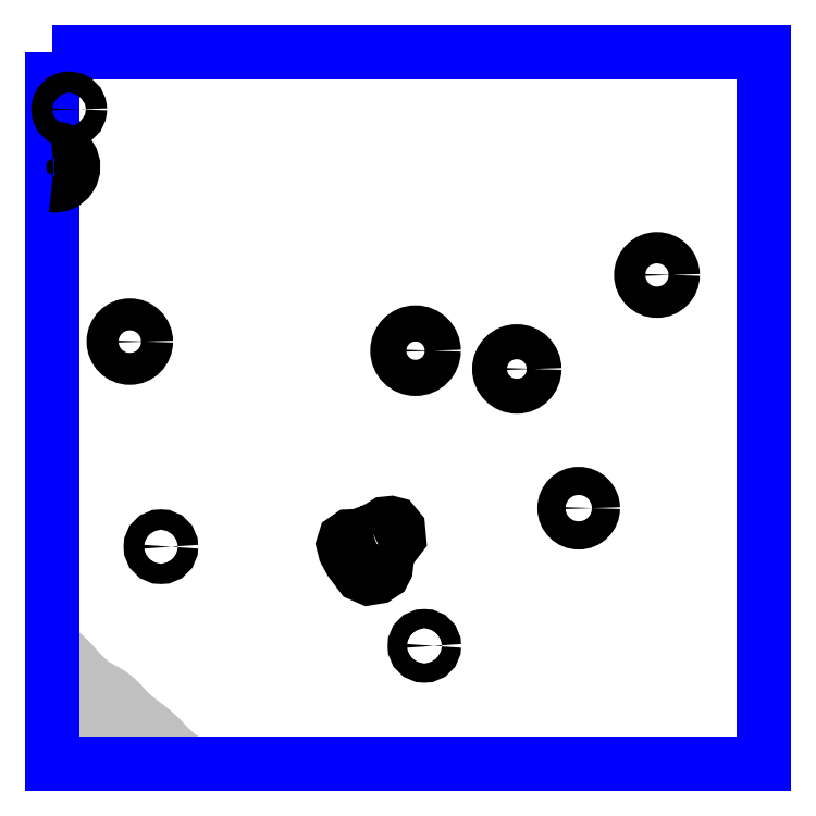
<metadata>
{"format":"dxf","ext":"dxf","renderer":"ezdxf+matplotlib","layout":"modelspace","background":"white","min_lineweight":24,"dpi":150}
</metadata>
<code>
0
SECTION
2
ENTITIES
0
POLYLINE
8
LAYER1
66
     1
0
VERTEX
8
LAYER1
10
129.8
20
81.02
0
VERTEX
8
LAYER1
10
129.8
20
81.02
0
VERTEX
8
LAYER1
10
129.8
20
81.02
0
VERTEX
8
LAYER1
10
129.8
20
81.02
0
VERTEX
8
LAYER1
10
129.8
20
81.02
0
VERTEX
8
LAYER1
10
129.8
20
81.02
0
VERTEX
8
LAYER1
10
129.8
20
81.02
0
VERTEX
8
LAYER1
10
129.8
20
81.02
0
VERTEX
8
LAYER1
10
129.8
20
81.02
0
VERTEX
8
LAYER1
10
129.8
20
81.02
0
VERTEX
8
LAYER1
10
129.8
20
81.02
0
VERTEX
8
LAYER1
10
129.8
20
81.02
0
VERTEX
8
LAYER1
10
129.8
20
81.02
0
VERTEX
8
LAYER1
10
129.8
20
81.02
0
VERTEX
8
LAYER1
10
129.8
20
81.02
0
VERTEX
8
LAYER1
10
129.8
20
81.02
0
VERTEX
8
LAYER1
10
129.8
20
81.02
0
VERTEX
8
LAYER1
10
129.8
20
81.02
0
VERTEX
8
LAYER1
10
129.8
20
81.02
0
VERTEX
8
LAYER1
10
129.8
20
81.02
0
VERTEX
8
LAYER1
10
129.8
20
81.02
0
VERTEX
8
LAYER1
10
129.8
20
81.02
0
VERTEX
8
LAYER1
10
129.8
20
81.02
0
VERTEX
8
LAYER1
10
129.8
20
81.02
0
VERTEX
8
LAYER1
10
129.8
20
81.02
0
SEQEND
8
LAYER1
0
POLYLINE
8
LAYER1
66
     1
0
VERTEX
8
LAYER1
10
129.6
20
81.02
0
VERTEX
8
LAYER1
10
129.6
20
81.02
0
VERTEX
8
LAYER1
10
129.6
20
81.02
0
VERTEX
8
LAYER1
10
129.6
20
81.02
0
VERTEX
8
LAYER1
10
129.6
20
81.02
0
VERTEX
8
LAYER1
10
129.6
20
81.02
0
VERTEX
8
LAYER1
10
129.6
20
81.02
0
VERTEX
8
LAYER1
10
129.6
20
81.02
0
VERTEX
8
LAYER1
10
129.6
20
81.02
0
VERTEX
8
LAYER1
10
129.6
20
81.02
0
VERTEX
8
LAYER1
10
129.6
20
81.02
0
VERTEX
8
LAYER1
10
129.6
20
81.02
0
VERTEX
8
LAYER1
10
129.6
20
81.02
0
VERTEX
8
LAYER1
10
129.6
20
81.02
0
VERTEX
8
LAYER1
10
129.6
20
81.02
0
VERTEX
8
LAYER1
10
129.6
20
81.02
0
VERTEX
8
LAYER1
10
129.6
20
81.02
0
VERTEX
8
LAYER1
10
129.6
20
81.02
0
VERTEX
8
LAYER1
10
129.6
20
81.02
0
VERTEX
8
LAYER1
10
129.6
20
81.02
0
VERTEX
8
LAYER1
10
129.6
20
81.02
0
VERTEX
8
LAYER1
10
129.6
20
81.02
0
VERTEX
8
LAYER1
10
129.6
20
81.02
0
VERTEX
8
LAYER1
10
129.6
20
81.02
0
VERTEX
8
LAYER1
10
129.6
20
81.02
0
SEQEND
8
LAYER1
0
POLYLINE
8
LAYER1
66
     1
0
VERTEX
8
LAYER1
10
129.6
20
81.02
0
VERTEX
8
LAYER1
10
129.6
20
81.02
0
VERTEX
8
LAYER1
10
129.6
20
81.02
0
VERTEX
8
LAYER1
10
129.6
20
81.02
0
VERTEX
8
LAYER1
10
129.6
20
81.02
0
VERTEX
8
LAYER1
10
129.6
20
81.02
0
VERTEX
8
LAYER1
10
129.6
20
81.02
0
VERTEX
8
LAYER1
10
129.6
20
81.03
0
VERTEX
8
LAYER1
10
129.6
20
81.03
0
VERTEX
8
LAYER1
10
129.6
20
81.03
0
VERTEX
8
LAYER1
10
129.6
20
81.03
0
VERTEX
8
LAYER1
10
129.6
20
81.03
0
VERTEX
8
LAYER1
10
129.6
20
81.03
0
VERTEX
8
LAYER1
10
129.6
20
81.03
0
VERTEX
8
LAYER1
10
129.6
20
81.04
0
VERTEX
8
LAYER1
10
129.6
20
81.05
0
VERTEX
8
LAYER1
10
129.6
20
81.05
0
VERTEX
8
LAYER1
10
129.6
20
81.06
0
VERTEX
8
LAYER1
10
129.6
20
81.06
0
VERTEX
8
LAYER1
10
129.5
20
81.07
0
VERTEX
8
LAYER1
10
129.5
20
81.07
0
VERTEX
8
LAYER1
10
129.5
20
81.08
0
VERTEX
8
LAYER1
10
129.5
20
81.08
0
VERTEX
8
LAYER1
10
129.5
20
81.09
0
VERTEX
8
LAYER1
10
129.5
20
81.1
0
VERTEX
8
LAYER1
10
129.5
20
81.1
0
VERTEX
8
LAYER1
10
129.5
20
81.11
0
VERTEX
8
LAYER1
10
129.5
20
81.11
0
VERTEX
8
LAYER1
10
129.5
20
81.12
0
VERTEX
8
LAYER1
10
129.5
20
81.13
0
VERTEX
8
LAYER1
10
129.5
20
81.13
0
VERTEX
8
LAYER1
10
129.5
20
81.14
0
VERTEX
8
LAYER1
10
129.4
20
81.14
0
VERTEX
8
LAYER1
10
129.4
20
81.15
0
VERTEX
8
LAYER1
10
129.4
20
81.16
0
VERTEX
8
LAYER1
10
129.4
20
81.16
0
VERTEX
8
LAYER1
10
129.4
20
81.17
0
VERTEX
8
LAYER1
10
129.4
20
81.17
0
VERTEX
8
LAYER1
10
129.4
20
81.18
0
VERTEX
8
LAYER1
10
129.4
20
81.19
0
VERTEX
8
LAYER1
10
129.4
20
81.19
0
VERTEX
8
LAYER1
10
129.4
20
81.2
0
VERTEX
8
LAYER1
10
129.4
20
81.21
0
VERTEX
8
LAYER1
10
129.3
20
81.21
0
VERTEX
8
LAYER1
10
129.3
20
81.22
0
VERTEX
8
LAYER1
10
129.3
20
81.23
0
VERTEX
8
LAYER1
10
129.3
20
81.23
0
VERTEX
8
LAYER1
10
129.3
20
81.24
0
VERTEX
8
LAYER1
10
129.3
20
81.25
0
VERTEX
8
LAYER1
10
129.3
20
81.25
0
VERTEX
8
LAYER1
10
129.3
20
81.26
0
VERTEX
8
LAYER1
10
129.3
20
81.26
0
VERTEX
8
LAYER1
10
129.3
20
81.27
0
VERTEX
8
LAYER1
10
129.3
20
81.27
0
VERTEX
8
LAYER1
10
129.3
20
81.28
0
VERTEX
8
LAYER1
10
129.2
20
81.29
0
VERTEX
8
LAYER1
10
129.2
20
81.29
0
VERTEX
8
LAYER1
10
129.2
20
81.3
0
VERTEX
8
LAYER1
10
129.2
20
81.3
0
VERTEX
8
LAYER1
10
129.2
20
81.31
0
VERTEX
8
LAYER1
10
129.2
20
81.31
0
SEQEND
8
LAYER1
0
POLYLINE
8
LAYER1
66
     1
0
VERTEX
8
LAYER1
10
129.2
20
81.31
0
VERTEX
8
LAYER1
10
129.2
20
81.31
0
VERTEX
8
LAYER1
10
129.2
20
81.31
0
VERTEX
8
LAYER1
10
129.2
20
81.31
0
VERTEX
8
LAYER1
10
129.2
20
81.31
0
VERTEX
8
LAYER1
10
129.2
20
81.31
0
VERTEX
8
LAYER1
10
129.2
20
81.31
0
VERTEX
8
LAYER1
10
129.2
20
81.31
0
VERTEX
8
LAYER1
10
129.2
20
81.31
0
VERTEX
8
LAYER1
10
129.2
20
81.31
0
VERTEX
8
LAYER1
10
129.2
20
81.31
0
VERTEX
8
LAYER1
10
129.2
20
81.31
0
VERTEX
8
LAYER1
10
129.2
20
81.31
0
VERTEX
8
LAYER1
10
129.2
20
81.31
0
VERTEX
8
LAYER1
10
129.2
20
81.31
0
VERTEX
8
LAYER1
10
129.2
20
81.31
0
VERTEX
8
LAYER1
10
129.2
20
81.31
0
VERTEX
8
LAYER1
10
129.2
20
81.31
0
VERTEX
8
LAYER1
10
129.2
20
81.31
0
VERTEX
8
LAYER1
10
129.2
20
81.31
0
VERTEX
8
LAYER1
10
129.2
20
81.31
0
VERTEX
8
LAYER1
10
129.2
20
81.31
0
VERTEX
8
LAYER1
10
129.2
20
81.31
0
VERTEX
8
LAYER1
10
129.2
20
81.31
0
VERTEX
8
LAYER1
10
129.2
20
81.31
0
SEQEND
8
LAYER1
0
POLYLINE
8
LAYER1
66
     1
0
VERTEX
8
LAYER1
10
129.2
20
81.49
0
VERTEX
8
LAYER1
10
129.2
20
81.49
0
VERTEX
8
LAYER1
10
129.2
20
81.49
0
VERTEX
8
LAYER1
10
129.2
20
81.49
0
VERTEX
8
LAYER1
10
129.2
20
81.49
0
VERTEX
8
LAYER1
10
129.2
20
81.49
0
VERTEX
8
LAYER1
10
129.2
20
81.49
0
VERTEX
8
LAYER1
10
129.2
20
81.49
0
VERTEX
8
LAYER1
10
129.2
20
81.49
0
VERTEX
8
LAYER1
10
129.2
20
81.49
0
VERTEX
8
LAYER1
10
129.2
20
81.49
0
VERTEX
8
LAYER1
10
129.2
20
81.49
0
VERTEX
8
LAYER1
10
129.2
20
81.49
0
VERTEX
8
LAYER1
10
129.2
20
81.49
0
VERTEX
8
LAYER1
10
129.2
20
81.49
0
VERTEX
8
LAYER1
10
129.2
20
81.49
0
VERTEX
8
LAYER1
10
129.2
20
81.49
0
VERTEX
8
LAYER1
10
129.2
20
81.49
0
VERTEX
8
LAYER1
10
129.2
20
81.49
0
VERTEX
8
LAYER1
10
129.2
20
81.49
0
VERTEX
8
LAYER1
10
129.2
20
81.49
0
VERTEX
8
LAYER1
10
129.2
20
81.49
0
VERTEX
8
LAYER1
10
129.2
20
81.49
0
VERTEX
8
LAYER1
10
129.2
20
81.49
0
VERTEX
8
LAYER1
10
129.2
20
81.49
0
SEQEND
8
LAYER1
0
POLYLINE
8
LAYER1
66
     1
0
VERTEX
8
LAYER1
10
129.2
20
81.49
0
VERTEX
8
LAYER1
10
129.2
20
81.49
0
VERTEX
8
LAYER1
10
129.2
20
81.49
0
VERTEX
8
LAYER1
10
129.2
20
81.49
0
VERTEX
8
LAYER1
10
129.2
20
81.49
0
VERTEX
8
LAYER1
10
129.2
20
81.49
0
VERTEX
8
LAYER1
10
129.2
20
81.49
0
VERTEX
8
LAYER1
10
129.2
20
81.49
0
VERTEX
8
LAYER1
10
129.2
20
81.49
0
VERTEX
8
LAYER1
10
129.2
20
81.49
0
VERTEX
8
LAYER1
10
129.2
20
81.49
0
VERTEX
8
LAYER1
10
129.2
20
81.49
0
VERTEX
8
LAYER1
10
129.2
20
81.49
0
VERTEX
8
LAYER1
10
129.2
20
81.49
0
VERTEX
8
LAYER1
10
129.2
20
81.49
0
VERTEX
8
LAYER1
10
129.2
20
81.49
0
VERTEX
8
LAYER1
10
129.2
20
81.49
0
VERTEX
8
LAYER1
10
129.2
20
81.49
0
VERTEX
8
LAYER1
10
129.2
20
81.49
0
VERTEX
8
LAYER1
10
129.2
20
81.49
0
VERTEX
8
LAYER1
10
129.2
20
81.49
0
VERTEX
8
LAYER1
10
129.2
20
81.49
0
VERTEX
8
LAYER1
10
129.2
20
81.49
0
VERTEX
8
LAYER1
10
129.2
20
81.49
0
VERTEX
8
LAYER1
10
129.2
20
81.49
0
SEQEND
8
LAYER1
0
POLYLINE
8
LAYER1
66
     1
0
VERTEX
8
LAYER1
10
129.2
20
81.49
0
VERTEX
8
LAYER1
10
129.2
20
81.48
0
VERTEX
8
LAYER1
10
129.2
20
81.47
0
VERTEX
8
LAYER1
10
129.2
20
81.47
0
VERTEX
8
LAYER1
10
129.2
20
81.46
0
VERTEX
8
LAYER1
10
129.2
20
81.46
0
VERTEX
8
LAYER1
10
129.2
20
81.45
0
VERTEX
8
LAYER1
10
129.3
20
81.45
0
VERTEX
8
LAYER1
10
129.3
20
81.44
0
VERTEX
8
LAYER1
10
129.3
20
81.44
0
VERTEX
8
LAYER1
10
129.3
20
81.43
0
VERTEX
8
LAYER1
10
129.3
20
81.42
0
VERTEX
8
LAYER1
10
129.3
20
81.42
0
VERTEX
8
LAYER1
10
129.3
20
81.41
0
VERTEX
8
LAYER1
10
129.3
20
81.4
0
VERTEX
8
LAYER1
10
129.3
20
81.4
0
VERTEX
8
LAYER1
10
129.3
20
81.39
0
VERTEX
8
LAYER1
10
129.3
20
81.38
0
VERTEX
8
LAYER1
10
129.3
20
81.37
0
VERTEX
8
LAYER1
10
129.3
20
81.37
0
VERTEX
8
LAYER1
10
129.3
20
81.36
0
VERTEX
8
LAYER1
10
129.3
20
81.35
0
VERTEX
8
LAYER1
10
129.4
20
81.35
0
VERTEX
8
LAYER1
10
129.4
20
81.34
0
VERTEX
8
LAYER1
10
129.4
20
81.34
0
VERTEX
8
LAYER1
10
129.4
20
81.33
0
VERTEX
8
LAYER1
10
129.4
20
81.33
0
VERTEX
8
LAYER1
10
129.4
20
81.32
0
VERTEX
8
LAYER1
10
129.4
20
81.32
0
VERTEX
8
LAYER1
10
129.4
20
81.31
0
VERTEX
8
LAYER1
10
129.4
20
81.31
0
VERTEX
8
LAYER1
10
129.4
20
81.31
0
VERTEX
8
LAYER1
10
129.4
20
81.3
0
VERTEX
8
LAYER1
10
129.4
20
81.3
0
VERTEX
8
LAYER1
10
129.4
20
81.29
0
VERTEX
8
LAYER1
10
129.4
20
81.29
0
VERTEX
8
LAYER1
10
129.4
20
81.29
0
VERTEX
8
LAYER1
10
129.5
20
81.28
0
VERTEX
8
LAYER1
10
129.5
20
81.28
0
VERTEX
8
LAYER1
10
129.5
20
81.27
0
VERTEX
8
LAYER1
10
129.5
20
81.27
0
VERTEX
8
LAYER1
10
129.5
20
81.26
0
VERTEX
8
LAYER1
10
129.5
20
81.25
0
VERTEX
8
LAYER1
10
129.5
20
81.25
0
VERTEX
8
LAYER1
10
129.5
20
81.24
0
VERTEX
8
LAYER1
10
129.5
20
81.24
0
VERTEX
8
LAYER1
10
129.5
20
81.23
0
VERTEX
8
LAYER1
10
129.5
20
81.23
0
VERTEX
8
LAYER1
10
129.5
20
81.22
0
VERTEX
8
LAYER1
10
129.5
20
81.21
0
VERTEX
8
LAYER1
10
129.5
20
81.21
0
VERTEX
8
LAYER1
10
129.5
20
81.2
0
VERTEX
8
LAYER1
10
129.5
20
81.19
0
VERTEX
8
LAYER1
10
129.6
20
81.19
0
VERTEX
8
LAYER1
10
129.6
20
81.18
0
VERTEX
8
LAYER1
10
129.6
20
81.17
0
VERTEX
8
LAYER1
10
129.6
20
81.17
0
VERTEX
8
LAYER1
10
129.6
20
81.16
0
VERTEX
8
LAYER1
10
129.6
20
81.15
0
VERTEX
8
LAYER1
10
129.6
20
81.15
0
VERTEX
8
LAYER1
10
129.6
20
81.14
0
VERTEX
8
LAYER1
10
129.6
20
81.13
0
VERTEX
8
LAYER1
10
129.6
20
81.12
0
VERTEX
8
LAYER1
10
129.6
20
81.12
0
VERTEX
8
LAYER1
10
129.6
20
81.11
0
VERTEX
8
LAYER1
10
129.7
20
81.1
0
VERTEX
8
LAYER1
10
129.7
20
81.09
0
VERTEX
8
LAYER1
10
129.7
20
81.08
0
VERTEX
8
LAYER1
10
129.7
20
81.08
0
VERTEX
8
LAYER1
10
129.7
20
81.07
0
VERTEX
8
LAYER1
10
129.7
20
81.06
0
VERTEX
8
LAYER1
10
129.7
20
81.05
0
VERTEX
8
LAYER1
10
129.7
20
81.05
0
VERTEX
8
LAYER1
10
129.7
20
81.04
0
VERTEX
8
LAYER1
10
129.7
20
81.04
0
VERTEX
8
LAYER1
10
129.7
20
81.04
0
VERTEX
8
LAYER1
10
129.7
20
81.04
0
VERTEX
8
LAYER1
10
129.7
20
81.03
0
VERTEX
8
LAYER1
10
129.7
20
81.03
0
VERTEX
8
LAYER1
10
129.7
20
81.03
0
VERTEX
8
LAYER1
10
129.7
20
81.03
0
VERTEX
8
LAYER1
10
129.7
20
81.03
0
VERTEX
8
LAYER1
10
129.8
20
81.02
0
VERTEX
8
LAYER1
10
129.8
20
81.02
0
VERTEX
8
LAYER1
10
129.8
20
81.02
0
SEQEND
8
LAYER1
0
POLYLINE
8
LAYER1
66
     1
0
VERTEX
8
LAYER1
10
129.8
20
81.02
0
VERTEX
8
LAYER1
10
129.8
20
81.02
0
VERTEX
8
LAYER1
10
129.8
20
81.02
0
VERTEX
8
LAYER1
10
129.8
20
81.02
0
VERTEX
8
LAYER1
10
129.8
20
81.02
0
VERTEX
8
LAYER1
10
129.8
20
81.02
0
VERTEX
8
LAYER1
10
129.8
20
81.02
0
VERTEX
8
LAYER1
10
129.8
20
81.02
0
VERTEX
8
LAYER1
10
129.8
20
81.02
0
VERTEX
8
LAYER1
10
129.8
20
81.02
0
VERTEX
8
LAYER1
10
129.8
20
81.02
0
VERTEX
8
LAYER1
10
129.8
20
81.02
0
VERTEX
8
LAYER1
10
129.8
20
81.02
0
VERTEX
8
LAYER1
10
129.8
20
81.02
0
VERTEX
8
LAYER1
10
129.8
20
81.02
0
VERTEX
8
LAYER1
10
129.8
20
81.02
0
VERTEX
8
LAYER1
10
129.8
20
81.02
0
VERTEX
8
LAYER1
10
129.8
20
81.02
0
VERTEX
8
LAYER1
10
129.8
20
81.02
0
VERTEX
8
LAYER1
10
129.8
20
81.02
0
VERTEX
8
LAYER1
10
129.8
20
81.02
0
VERTEX
8
LAYER1
10
129.8
20
81.02
0
VERTEX
8
LAYER1
10
129.8
20
81.02
0
VERTEX
8
LAYER1
10
129.8
20
81.02
0
VERTEX
8
LAYER1
10
129.8
20
81.02
0
SEQEND
8
LAYER1
0
POLYLINE
8
LAYER1
66
     1
0
VERTEX
8
LAYER1
10
129.2
20
81.02
0
VERTEX
8
LAYER1
10
129.2
20
81.02
0
SEQEND
8
LAYER1
0
POLYLINE
8
LAYER1
66
     1
0
VERTEX
8
LAYER1
10
129.2
20
81.02
0
VERTEX
8
LAYER1
10
129.2
20
81.02
0
SEQEND
8
LAYER1
0
POLYLINE
8
LAYER1
66
     1
0
VERTEX
8
LAYER1
10
129.2
20
81.02
0
VERTEX
8
LAYER1
10
129.2
20
81.02
0
SEQEND
8
LAYER1
0
POLYLINE
8
LAYER1
66
     1
0
VERTEX
8
LAYER1
10
129.2
20
83.8
0
VERTEX
8
LAYER1
10
129.2
20
81.02
0
VERTEX
8
LAYER1
10
132
20
81.02
0
VERTEX
8
LAYER1
10
132
20
83.8
0
VERTEX
8
LAYER1
10
129.2
20
83.8
0
SEQEND
8
LAYER1
0
CIRCLE
8
LAYER8
10
129.3
20
83.57
40
0.0415
0
CIRCLE
8
LAYER8
10
131.6
20
82.93
40
0.0611
0
CIRCLE
8
LAYER8
10
131.3
20
82.02
40
0.055
0
CIRCLE
8
LAYER8
10
131
20
82.56
40
0.0681
0
CIRCLE
8
LAYER8
10
130.6
20
82.63
40
0.0705
0
CIRCLE
8
LAYER8
10
130.7
20
81.48
40
0.0373
0
CIRCLE
8
LAYER8
10
129.6
20
81.87
40
0.0394
0
CIRCLE
8
LAYER8
10
129.5
20
82.67
40
0.0624
0
POLYLINE
8
LAYER8
66
     1
0
VERTEX
8
LAYER8
10
130.5
20
81.93
0
VERTEX
8
LAYER8
10
130.5
20
81.94
0
VERTEX
8
LAYER8
10
130.5
20
81.96
0
VERTEX
8
LAYER8
10
130.5
20
81.96
0
VERTEX
8
LAYER8
10
130.5
20
81.96
0
VERTEX
8
LAYER8
10
130.6
20
81.94
0
VERTEX
8
LAYER8
10
130.6
20
81.9
0
VERTEX
8
LAYER8
10
130.5
20
81.88
0
VERTEX
8
LAYER8
10
130.5
20
81.87
0
VERTEX
8
LAYER8
10
130.5
20
81.84
0
VERTEX
8
LAYER8
10
130.5
20
81.78
0
VERTEX
8
LAYER8
10
130.5
20
81.77
0
VERTEX
8
LAYER8
10
130.5
20
81.75
0
VERTEX
8
LAYER8
10
130.4
20
81.75
0
VERTEX
8
LAYER8
10
130.4
20
81.76
0
VERTEX
8
LAYER8
10
130.4
20
81.8
0
VERTEX
8
LAYER8
10
130.4
20
81.81
0
VERTEX
8
LAYER8
10
130.4
20
81.84
0
VERTEX
8
LAYER8
10
130.4
20
81.85
0
VERTEX
8
LAYER8
10
130.3
20
81.88
0
VERTEX
8
LAYER8
10
130.4
20
81.9
0
VERTEX
8
LAYER8
10
130.4
20
81.91
0
VERTEX
8
LAYER8
10
130.4
20
81.91
0
VERTEX
8
LAYER8
10
130.4
20
81.91
0
VERTEX
8
LAYER8
10
130.5
20
81.93
0
SEQEND
8
LAYER8
0
ARC
8
LAYER8
10
129.2
20
83.35
40
0.071
50
-99.3
51
99.3
0
POLYLINE
8
LAYER25
66
     1
0
VERTEX
8
LAYER25
10
129.2
20
81.02
0
VERTEX
8
LAYER25
10
129.2
20
81.02
0
SEQEND
8
LAYER25
0
POLYLINE
8
LAYER42
66
     1
0
VERTEX
8
LAYER42
10
129.2
20
81.02
0
VERTEX
8
LAYER42
10
129.2
20
81.02
0
SEQEND
8
LAYER42
0
ENDSEC
0
EOF

</code>
